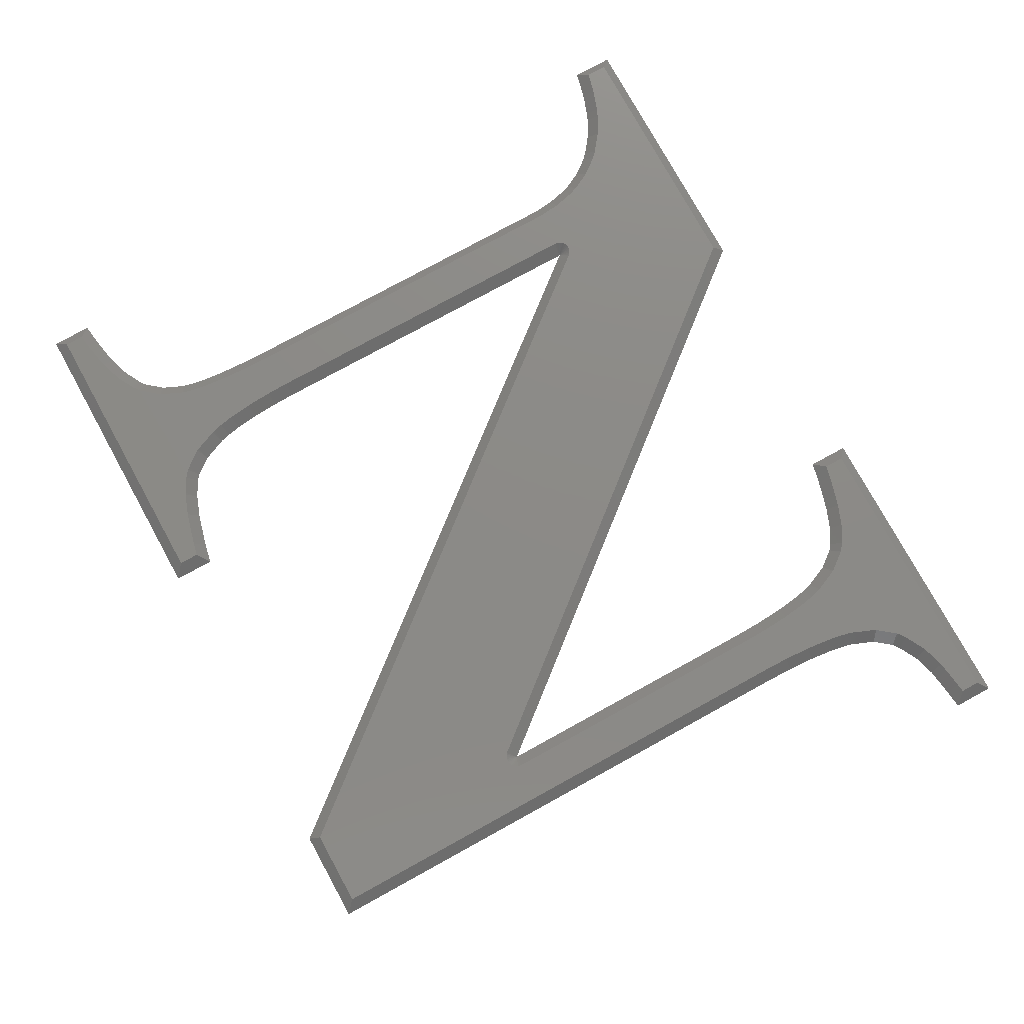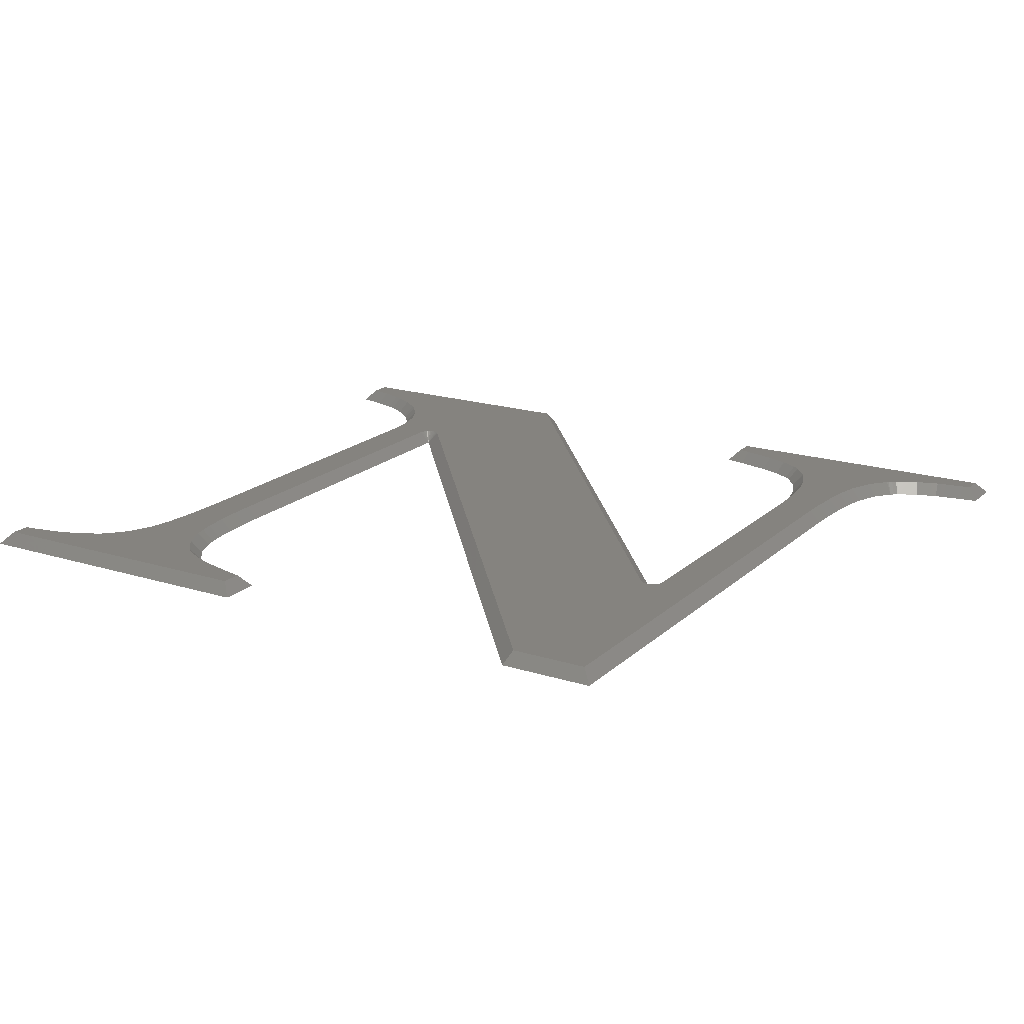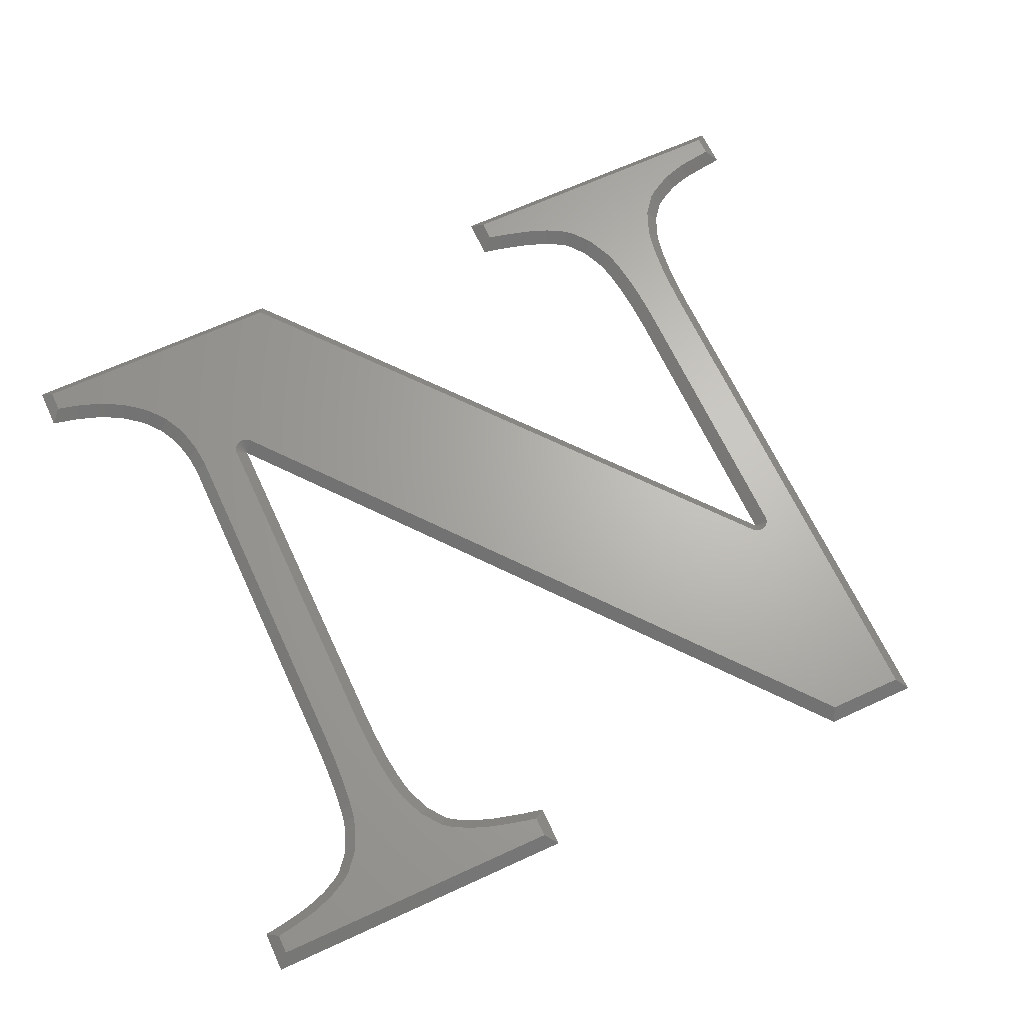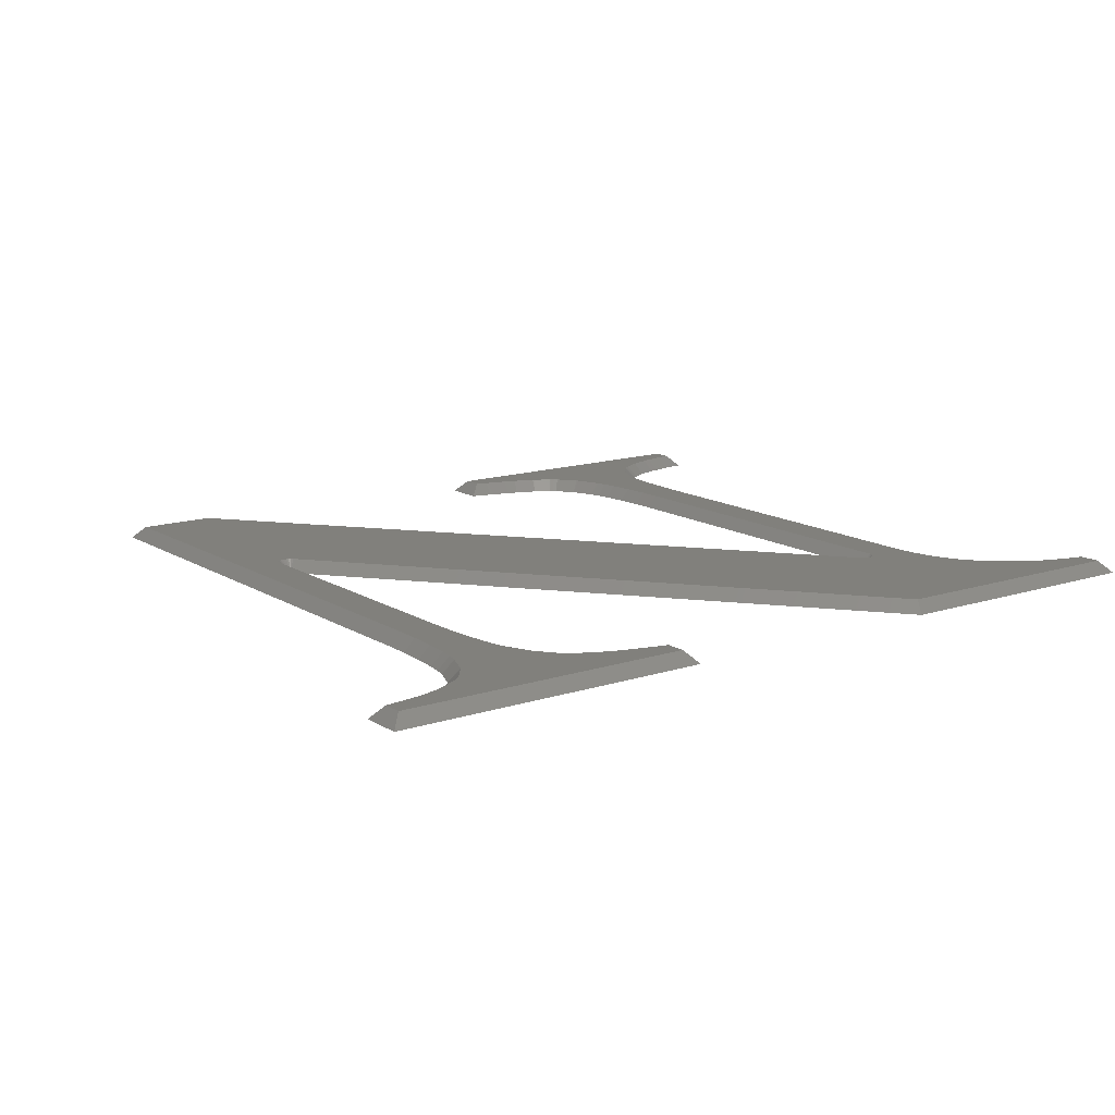
<metadata>
{"format":"stl","ext":"stl","renderer":"f3d","projection":"perspective","resolution":1024,"background":"white","views":[{"elev":77.1,"azim":60.6,"up":"+Z"},{"elev":18.6,"azim":30.6,"up":"+Z"},{"elev":65.9,"azim":-25.4,"up":"+Z"},{"elev":13.8,"azim":143.1,"up":"+Z"}]}
</metadata>
<code>
# stl→obj: 269 verts, 534 faces
v -42.29 -60.13 20.3
v -40.38 -58.26 22.3
v -42.22 -53.41 20.3
v -41.52 -54.06 21.05
v -40.35 -55.11 22.3
v -41.66 -53.94 20.9
v 10.25 -60.67 20.3
v 8.383 -58.77 22.3
v -33.77 -52.08 20.3
v 10.32 -53.95 20.3
v -34.5 -52.24 20.3
v -35.22 -52.4 20.3
v -38.61 -53.01 20.3
v -41.66 -53.37 20.3
v -10.31 33.34 20.3
v -20.48 33.01 20.3
v 4.45 61.61 20.3
v -20.47 33.73 20.3
v -20.77 37.2 20.3
v -21.51 40.52 20.3
v -21.73 41.16 20.3
v -21.95 41.81 20.3
v -23.41 44.75 20.3
v -25.37 47.33 20.3
v -25.84 47.8 20.3
v -26.34 48.29 20.3
v -41.54 62.08 20.3
v -29.05 50.45 20.3
v -32.07 52.19 20.3
v -32.72 52.48 20.3
v -33.37 52.76 20.3
v -36.9 54.02 20.3
v -40.78 55.03 20.3
v -41.61 55.2 20.3
v 87.79 50.17 20.3
v 70.22 37.86 20.3
v 102.3 60.6 20.3
v 69.81 40.16 20.3
v 69.61 40.91 20.3
v 69.38 41.81 20.3
v 67.76 45.61 20.3
v 65.57 48.49 20.3
v 65.04 48.92 20.3
v 64.63 49.26 20.3
v 49.84 61.14 20.3
v 61.96 50.8 20.3
v 58.49 52.16 20.3
v 57.67 52.4 20.3
v 56.86 52.65 20.3
v 53.25 53.65 20.3
v 50.27 54.33 20.3
v 49.77 54.42 20.3
v 70.43 -21.76 20.3
v 80.17 -62.08 20.3
v 102.2 53.88 20.3
v 101.8 53.84 20.3
v 81.08 25.25 20.3
v 95.32 53 20.3
v 96.06 53.11 20.3
v 99.28 53.55 20.3
v 81.51 34.85 20.3
v 70.9 24.49 20.3
v 70.92 25.78 20.3
v 91.04 51.86 20.3
v 94.57 52.9 20.3
v 81.97 38.66 20.3
v 82.81 42.75 20.3
v 70.64 34.11 20.3
v 84.43 46.6 20.3
v 86.65 49.35 20.3
v 87.19 49.73 20.3
v 70.87 29.65 20.3
v 82.58 41.81 20.3
v 82.39 41.03 20.3
v 81.21 30.38 20.3
v 81.09 26.53 20.3
v -21.08 -24.86 20.3
v -10.92 -25.27 20.3
v -22.72 -42.61 20.3
v -10.9 -24.02 20.3
v -10.87 -29.04 20.3
v -10.65 -33.42 20.3
v -10.24 -37.16 20.3
v -9.838 -39.5 20.3
v -24.32 -46.16 20.3
v -9.65 -40.27 20.3
v -9.425 -41.2 20.3
v -7.84 -45.1 20.3
v -5.657 -48.02 20.3
v -5.128 -48.45 20.3
v -4.745 -48.77 20.3
v -2.132 -50.27 20.3
v 1.399 -51.64 20.3
v 2.244 -51.89 20.3
v 3.087 -52.14 20.3
v 6.795 -53.16 20.3
v 9.816 -53.86 20.3
v 64.84 -61.93 20.3
v -30.49 -51.02 20.3
v -27.68 -49.6 20.3
v -27.19 -49.26 20.3
v -26.62 -48.85 20.3
v -22.5 -41.77 20.3
v -22.31 -41.05 20.3
v -21.93 -38.83 20.3
v -21.5 -35.03 20.3
v -21.21 -30.38 20.3
v -21.09 -26.24 20.3
v -38.24 -54.86 22.3
v 6.427 -55.01 22.3
v 8.417 -55.47 22.3
v -19.99 41.89 22.3
v -19.77 41.25 22.3
v -12.05 34.06 22.3
v 2.72 -53.99 22.3
v 1.877 -53.74 22.3
v 1.032 -53.49 22.3
v 0.6779 -53.38 22.3
v -2.854 -52.02 22.3
v -3.18 -51.84 22.3
v -34.86 -54.25 22.3
v -5.793 -50.34 22.3
v -6.079 -50.11 22.3
v -34.13 -54.09 22.3
v -6.462 -49.79 22.3
v -33.05 -53.83 22.3
v -33.4 -53.93 22.3
v -6.99 -49.35 22.3
v -29.77 -52.77 22.3
v -7.224 -49.06 22.3
v -26.14 -50.83 22.3
v -26.63 -51.17 22.3
v -9.408 -46.15 22.3
v -25.58 -50.42 22.3
v -9.583 -45.82 22.3
v -22.58 -46.88 22.3
v -22.75 -47.2 22.3
v -11.17 -41.92 22.3
v -20.98 -43.33 22.3
v -11.5 -40.64 22.3
v -11.69 -39.87 22.3
v -20.87 -42.98 22.3
v -12.09 -37.53 22.3
v -11.27 -41.56 22.3
v -20.08 -39.2 22.3
v -12.5 -33.79 22.3
v -12.53 -33.42 22.3
v -19.65 -35.4 22.3
v -12.75 -29.04 22.3
v -20.46 -41.41 22.3
v -19.33 -30.38 22.3
v -12.8 -25.27 22.3
v -12.79 -24.02 22.3
v -19.61 -35.03 22.3
v -11.88 34.39 22.3
v 3.538 59.73 22.3
v -11.65 34.67 22.3
v -11.36 34.91 22.3
v -11.03 35.08 22.3
v 72.07 38.23 22.3
v 72.49 34.47 22.3
v 79.62 34.85 22.3
v 69.09 -23.09 22.3
v 68.86 -22.81 22.3
v -8.979 34.67 22.3
v 78.31 -60.18 22.3
v -8.745 34.39 22.3
v 65.76 -60.05 22.3
v 69.38 -23.33 22.3
v 72.52 34.11 22.3
v 72.75 29.65 22.3
v 79.33 30.38 22.3
v 79.66 35.22 22.3
v 71.66 40.53 22.3
v 80.12 39.03 22.3
v 71.46 41.28 22.3
v 80.54 41.4 22.3
v 71.22 42.18 22.3
v 80.73 42.18 22.3
v 71.12 42.53 22.3
v 80.96 43.12 22.3
v 69.51 46.33 22.3
v 82.69 47.33 22.3
v 82.86 47.65 22.3
v 81.07 43.47 22.3
v 79.19 25.25 22.3
v 79.2 26.53 22.3
v 72.8 25.78 22.3
v 67.14 49.54 22.3
v 90.32 53.61 22.3
v 90.67 53.71 22.3
v 95.7 54.96 22.3
v 94.2 54.75 22.3
v 94.95 54.85 22.3
v 100.4 58.73 22.3
v 98.92 55.4 22.3
v 100.3 55.56 22.3
v 66.9 49.82 22.3
v 51.7 59.23 22.3
v 51.67 55.94 22.3
v -39.71 56.69 22.3
v -36.53 55.87 22.3
v -39.67 60.18 22.3
v 53.62 55.49 22.3
v 57.22 54.5 22.3
v -36.17 55.76 22.3
v -32.65 54.51 22.3
v 58.04 54.25 22.3
v 58.85 54.01 22.3
v 59.21 53.9 22.3
v 62.68 52.54 22.3
v 63.01 52.37 22.3
v 65.68 50.83 22.3
v 66.09 50.49 22.3
v 66.38 50.26 22.3
v 85.08 50.4 22.3
v 69.33 46.66 22.3
v 72.79 24.49 22.3
v 72.31 -21.76 22.3
v 72.28 -22.13 22.3
v 72.17 -22.48 22.3
v 71.99 -22.81 22.3
v 71.76 -23.09 22.3
v 71.47 -23.33 22.3
v 71.15 -23.5 22.3
v 70.79 -23.61 22.3
v 70.43 -23.65 22.3
v 70.06 -23.61 22.3
v 69.7 -23.5 22.3
v -24.04 48.67 22.3
v -18.59 33.01 22.3
v -12.16 33.71 22.3
v -19.67 40.89 22.3
v -18.92 37.57 22.3
v -32 54.22 22.3
v -31.35 53.93 22.3
v -20.2 42.53 22.3
v -31.03 53.76 22.3
v -12.2 33.34 22.3
v -28 52.01 22.3
v -19.19 -24.86 22.3
v -25.29 49.86 22.3
v -25 49.62 22.3
v -24.51 49.13 22.3
v -23.8 48.38 22.3
v -21.66 45.47 22.3
v -21.84 45.8 22.3
v -18.88 37.2 22.3
v -18.59 33.73 22.3
v -19.21 -26.24 22.3
v -20.65 -42.14 22.3
v -22.99 -47.49 22.3
v -25.29 -50.18 22.3
v -26.96 -51.34 22.3
v 87.07 51.91 22.3
v 86.75 51.74 22.3
v 86.14 51.3 22.3
v 85.6 50.91 22.3
v 85.32 50.68 22.3
v -9.265 34.91 22.3
v -10.68 35.19 22.3
v -10.31 35.22 22.3
v -9.945 35.19 22.3
v -9.591 35.08 22.3
v 9.696 -54.47 20.95
v 101.7 54.34 20.84
v 101.8 54.25 20.73
v 50.39 54.93 20.95
v -40.58 56.03 21.38
f 1 2 3
f 4 2 5
f 6 2 4
f 3 2 6
f 2 1 7
f 8 2 7
f 7 9 10
f 7 11 9
f 7 12 11
f 7 13 12
f 7 14 13
f 15 16 17
f 16 18 17
f 18 19 17
f 19 20 17
f 20 21 17
f 21 22 17
f 22 23 17
f 23 24 17
f 24 25 17
f 17 26 27
f 26 28 27
f 28 29 27
f 29 30 31
f 29 31 27
f 31 32 27
f 27 33 34
f 32 33 27
f 25 26 17
f 35 36 37
f 36 38 37
f 38 39 37
f 39 40 37
f 40 41 37
f 41 42 37
f 42 43 37
f 37 44 45
f 44 46 45
f 46 47 45
f 47 48 49
f 47 49 45
f 49 50 45
f 50 51 45
f 51 52 45
f 43 44 37
f 15 17 53
f 15 53 54
f 55 56 37
f 54 53 57
f 58 37 59
f 60 59 37
f 61 62 63
f 64 37 65
f 61 63 66
f 58 65 37
f 67 68 69
f 69 36 70
f 71 36 35
f 64 35 37
f 70 36 71
f 68 36 69
f 72 68 67
f 72 67 73
f 72 73 74
f 63 72 66
f 53 62 61
f 53 61 75
f 53 75 76
f 53 76 57
f 77 16 15
f 7 3 14
f 78 79 80
f 81 79 78
f 82 79 81
f 83 79 82
f 84 79 83
f 85 79 86
f 85 86 87
f 9 88 89
f 9 89 90
f 9 90 91
f 9 91 92
f 9 92 93
f 9 93 94
f 9 94 95
f 9 95 96
f 9 96 97
f 9 97 10
f 7 1 3
f 60 37 56
f 15 54 98
f 66 72 74
f 88 9 99
f 88 99 100
f 88 100 101
f 88 101 102
f 88 102 85
f 88 85 87
f 86 79 84
f 80 79 103
f 80 103 104
f 80 104 105
f 80 105 106
f 80 106 107
f 80 107 108
f 80 108 77
f 80 77 15
f 14 3 6
f 14 6 4
f 14 4 13
f 13 4 5
f 13 5 109
f 5 2 8
f 110 5 111
f 111 5 8
f 112 113 114
f 115 5 110
f 116 5 115
f 117 5 116
f 118 5 117
f 119 5 118
f 120 5 119
f 109 5 120
f 121 122 123
f 124 121 125
f 126 127 128
f 129 126 130
f 131 132 133
f 134 131 135
f 136 137 138
f 121 109 122
f 139 140 141
f 142 139 143
f 139 144 140
f 145 146 147
f 148 145 149
f 145 150 146
f 151 152 153
f 151 154 152
f 139 136 144
f 112 114 155
f 156 155 157
f 156 157 158
f 156 158 159
f 160 161 162
f 163 164 165
f 166 165 167
f 166 167 168
f 169 165 166
f 170 171 172
f 160 162 173
f 174 160 175
f 176 174 177
f 178 176 179
f 180 178 181
f 182 183 184
f 182 185 183
f 182 180 185
f 171 186 187
f 171 188 186
f 189 190 191
f 192 193 194
f 195 193 192
f 195 192 196
f 195 196 197
f 198 189 193
f 199 200 195
f 201 202 203
f 200 204 195
f 204 205 195
f 206 207 203
f 205 208 195
f 208 209 195
f 209 210 195
f 210 211 195
f 211 212 195
f 195 213 193
f 213 214 193
f 214 215 193
f 215 198 193
f 193 189 191
f 216 217 184
f 217 182 184
f 185 180 181
f 181 178 179
f 179 176 177
f 177 174 175
f 175 160 173
f 162 161 172
f 161 170 172
f 172 171 187
f 186 188 166
f 188 218 166
f 218 219 166
f 219 220 166
f 220 221 166
f 221 222 166
f 222 223 166
f 223 224 166
f 224 225 166
f 225 226 166
f 226 227 166
f 227 228 166
f 228 229 166
f 229 169 166
f 163 165 169
f 230 155 156
f 231 232 114
f 233 234 114
f 203 202 206
f 203 207 156
f 207 235 156
f 235 236 156
f 237 112 155
f 236 238 156
f 231 239 232
f 238 240 156
f 231 241 239
f 240 242 156
f 242 243 156
f 243 244 156
f 244 230 156
f 245 155 230
f 246 155 247
f 113 233 114
f 245 247 155
f 246 237 155
f 234 248 114
f 248 249 114
f 249 231 114
f 239 241 153
f 241 250 153
f 250 151 153
f 152 154 149
f 154 148 149
f 149 145 147
f 146 150 143
f 150 251 143
f 251 142 143
f 143 139 141
f 144 136 138
f 138 137 135
f 137 252 135
f 252 253 135
f 253 134 135
f 135 131 133
f 133 132 130
f 132 254 130
f 254 129 130
f 130 126 128
f 128 127 125
f 127 124 125
f 125 121 123
f 122 109 120
f 212 213 195
f 189 255 190
f 189 256 255
f 189 257 256
f 189 258 257
f 189 259 258
f 189 216 259
f 189 217 216
f 164 260 165
f 261 156 159
f 262 156 261
f 263 156 262
f 264 156 263
f 260 156 264
f 164 156 260
f 111 8 7
f 265 111 7
f 10 265 7
f 97 265 10
f 110 111 96
f 96 111 265
f 96 265 97
f 115 110 95
f 95 110 96
f 116 115 94
f 94 115 95
f 117 116 93
f 93 116 94
f 93 118 117
f 92 119 118
f 93 92 118
f 92 120 119
f 91 122 120
f 92 91 120
f 91 123 122
f 90 125 123
f 91 90 123
f 89 128 125
f 90 89 125
f 89 130 128
f 88 133 130
f 89 88 130
f 88 135 133
f 87 138 135
f 88 87 135
f 87 144 138
f 86 140 144
f 87 86 144
f 84 141 140
f 86 84 140
f 83 143 141
f 84 83 141
f 82 146 143
f 83 82 143
f 82 147 146
f 81 149 147
f 82 81 147
f 78 152 149
f 81 78 149
f 153 152 78
f 80 153 78
f 239 153 80
f 15 239 80
f 232 239 15
f 114 232 15
f 155 114 15
f 157 155 15
f 158 157 15
f 159 158 15
f 261 159 15
f 262 261 15
f 262 15 263
f 263 15 264
f 264 15 260
f 260 15 165
f 165 15 167
f 167 15 98
f 168 167 98
f 168 98 54
f 166 168 54
f 186 166 54
f 57 186 54
f 187 186 57
f 76 187 57
f 172 187 76
f 75 172 76
f 162 172 75
f 61 162 75
f 173 162 61
f 175 173 61
f 66 175 61
f 177 175 66
f 74 177 66
f 179 177 74
f 73 179 74
f 181 179 73
f 67 181 73
f 185 181 67
f 183 185 67
f 69 183 67
f 184 183 69
f 216 184 69
f 70 216 69
f 259 216 70
f 258 259 70
f 257 258 70
f 71 257 70
f 256 257 71
f 35 256 71
f 255 256 35
f 190 255 35
f 64 190 35
f 191 190 64
f 193 191 64
f 65 193 64
f 194 193 65
f 58 194 65
f 192 194 58
f 59 192 58
f 196 192 59
f 60 196 59
f 197 196 60
f 266 197 56
f 56 197 60
f 267 266 56
f 267 56 55
f 195 197 266
f 267 195 266
f 267 55 195
f 55 37 195
f 45 199 37
f 37 199 195
f 52 268 45
f 45 268 200
f 45 200 199
f 268 52 51
f 268 51 50
f 200 268 204
f 204 268 50
f 204 50 49
f 205 204 49
f 205 49 48
f 208 205 48
f 208 48 47
f 209 208 47
f 209 47 210
f 210 47 46
f 211 210 46
f 211 46 212
f 212 46 44
f 213 212 44
f 213 44 43
f 214 213 43
f 214 43 215
f 215 43 42
f 198 215 42
f 198 42 189
f 189 42 41
f 217 189 41
f 217 41 182
f 182 41 40
f 180 182 40
f 180 40 178
f 40 39 178
f 178 39 176
f 39 38 176
f 176 38 174
f 38 36 174
f 174 36 160
f 36 68 160
f 160 68 161
f 161 68 170
f 68 72 170
f 170 72 171
f 72 63 171
f 171 63 188
f 62 218 63
f 63 218 188
f 53 219 62
f 62 219 218
f 219 53 220
f 220 53 221
f 221 53 222
f 222 53 223
f 223 53 224
f 224 53 225
f 225 53 226
f 53 227 226
f 53 228 227
f 53 229 228
f 53 169 229
f 53 163 169
f 53 164 163
f 17 156 164
f 53 17 164
f 27 203 17
f 17 203 156
f 34 269 27
f 27 269 201
f 27 201 203
f 269 34 33
f 269 33 32
f 201 269 202
f 202 269 32
f 202 32 206
f 206 32 31
f 207 206 31
f 207 31 30
f 235 207 30
f 235 30 29
f 236 235 29
f 236 29 238
f 238 29 28
f 240 238 28
f 240 28 26
f 242 240 26
f 242 26 243
f 243 26 25
f 244 243 25
f 244 25 24
f 230 244 24
f 230 24 245
f 245 24 23
f 247 245 23
f 247 23 246
f 246 23 22
f 237 246 22
f 22 21 237
f 237 21 112
f 21 20 112
f 112 20 113
f 113 20 233
f 20 19 233
f 233 19 234
f 234 19 248
f 19 18 248
f 248 18 249
f 16 231 18
f 18 231 249
f 77 241 16
f 16 241 231
f 108 250 77
f 77 250 241
f 107 151 108
f 108 151 250
f 106 154 107
f 107 154 151
f 154 106 148
f 105 145 106
f 106 145 148
f 104 150 105
f 105 150 145
f 103 251 104
f 104 251 150
f 79 142 103
f 103 142 251
f 142 79 139
f 79 85 136
f 139 79 136
f 136 85 137
f 137 85 252
f 85 102 253
f 252 85 253
f 253 102 134
f 102 101 131
f 134 102 131
f 101 100 132
f 131 101 132
f 132 100 254
f 100 99 129
f 254 100 129
f 9 126 99
f 99 126 129
f 126 9 127
f 11 124 9
f 9 124 127
f 12 121 11
f 11 121 124
f 13 109 12
f 12 109 121

</code>
